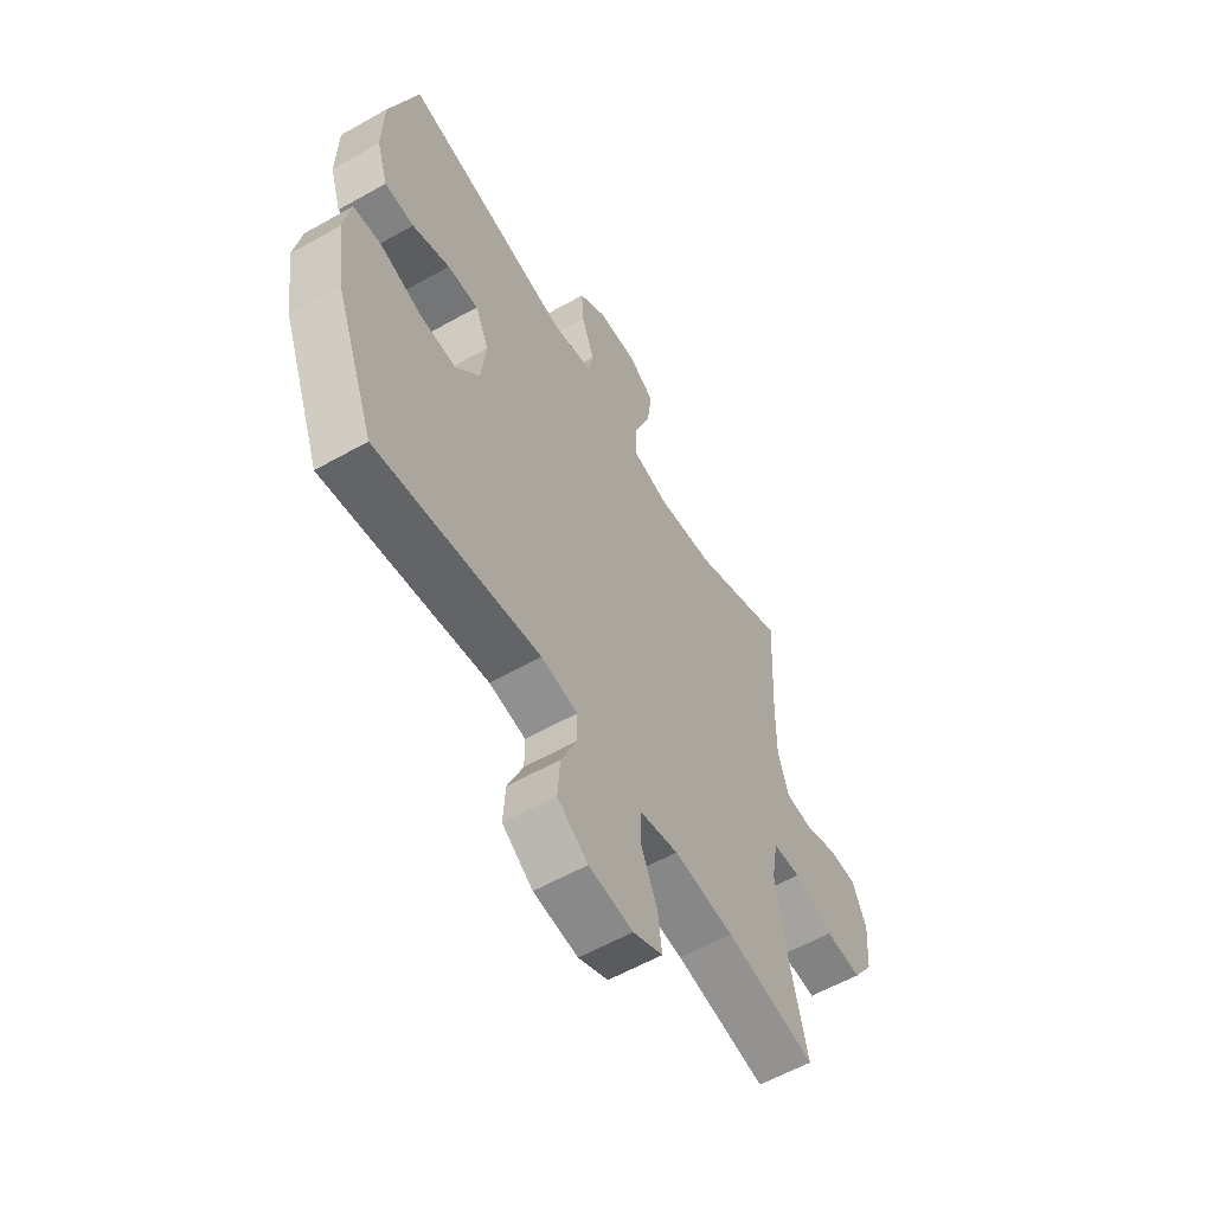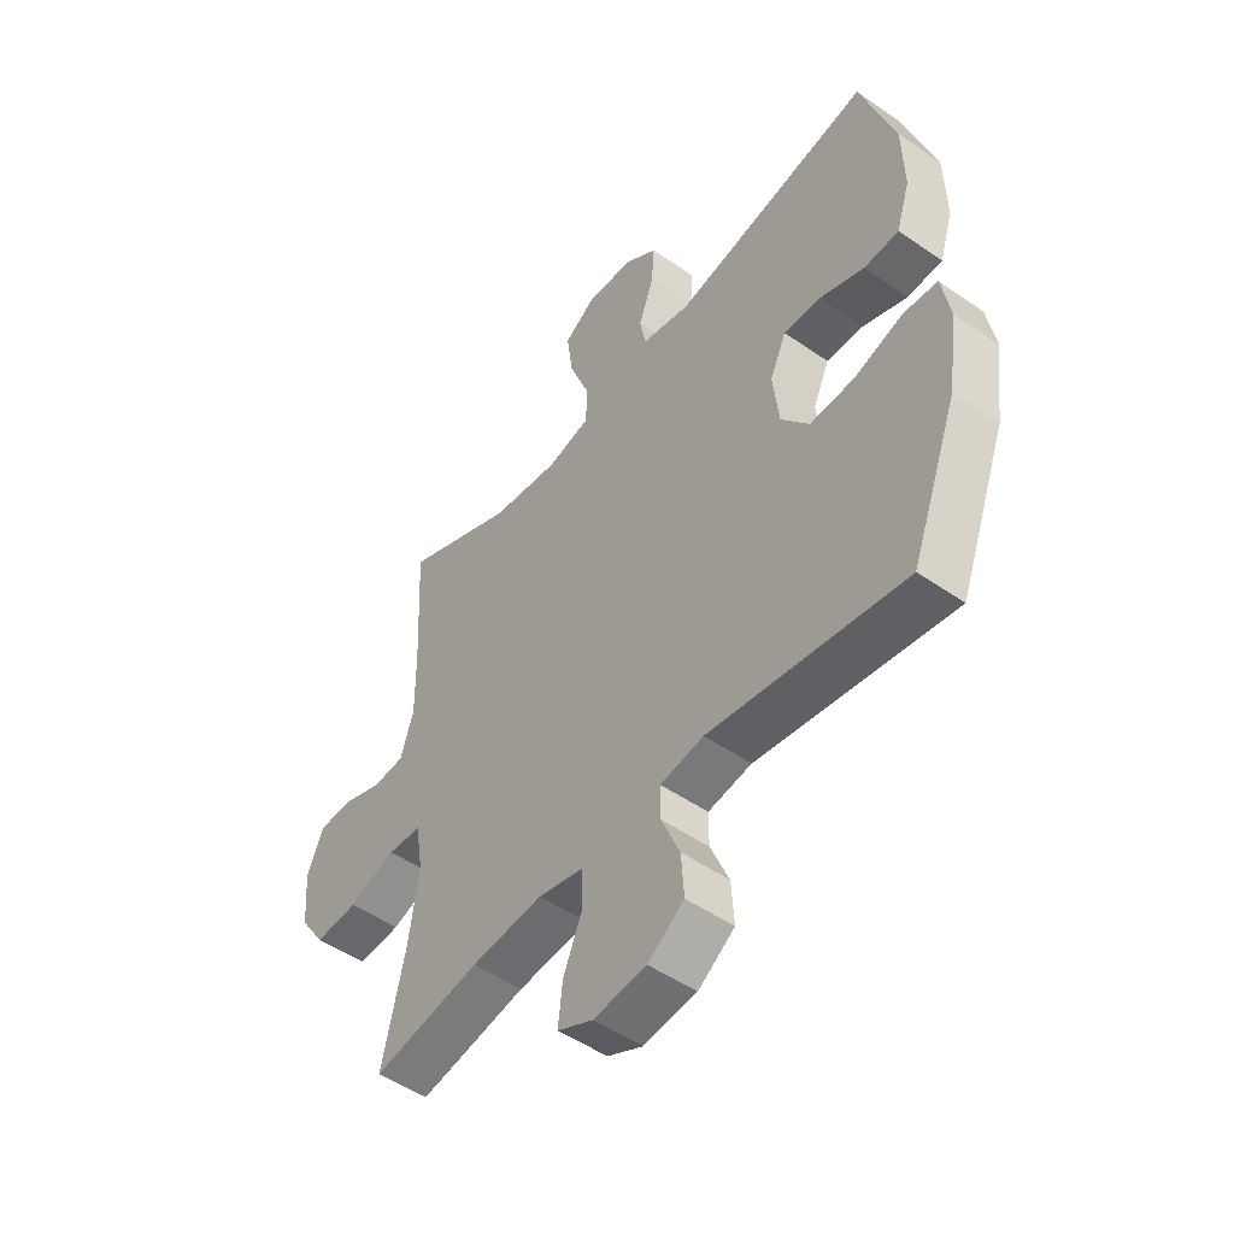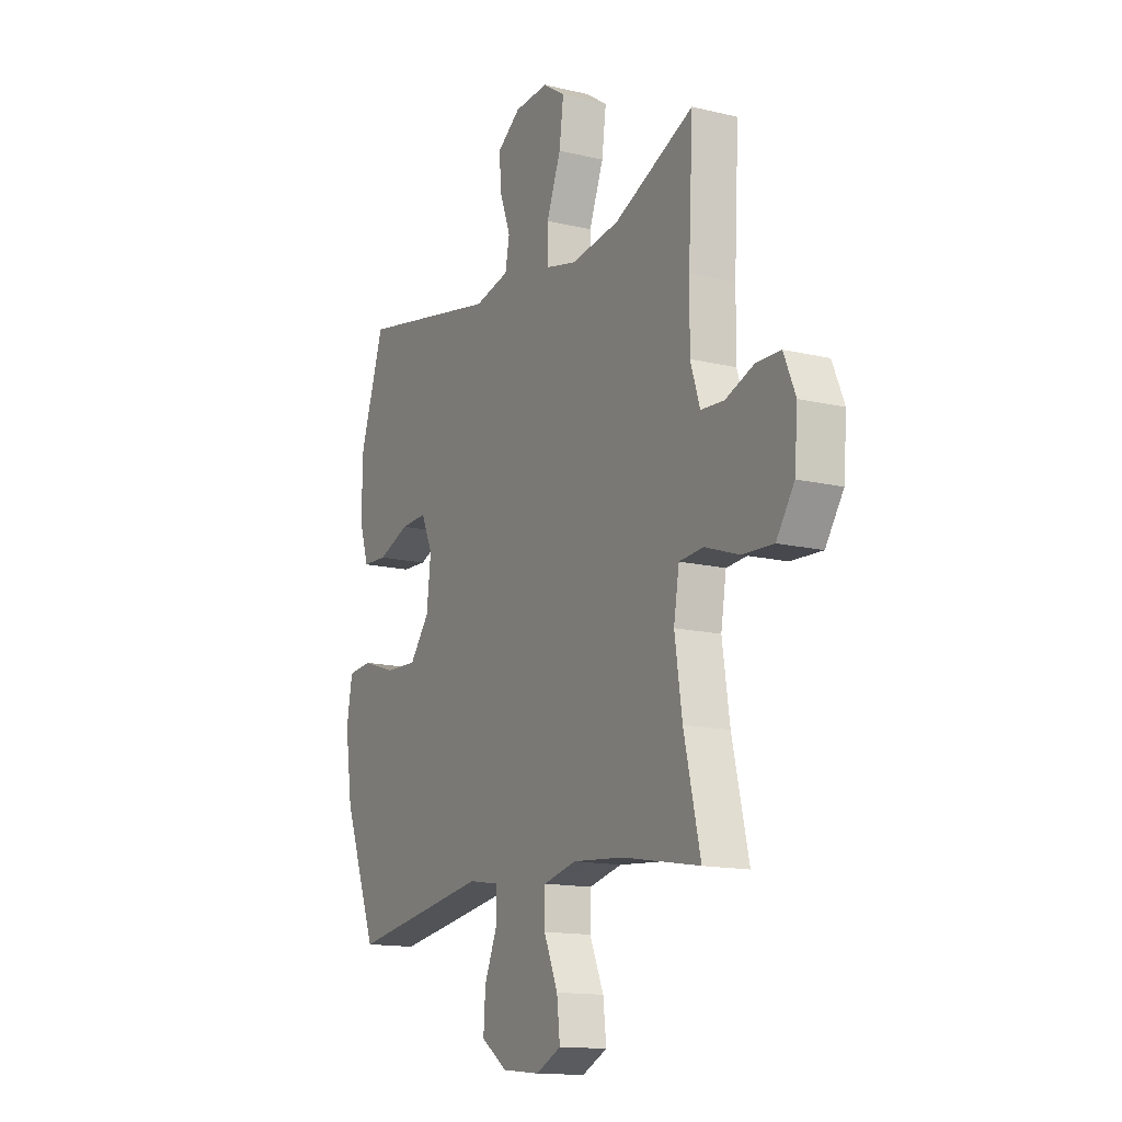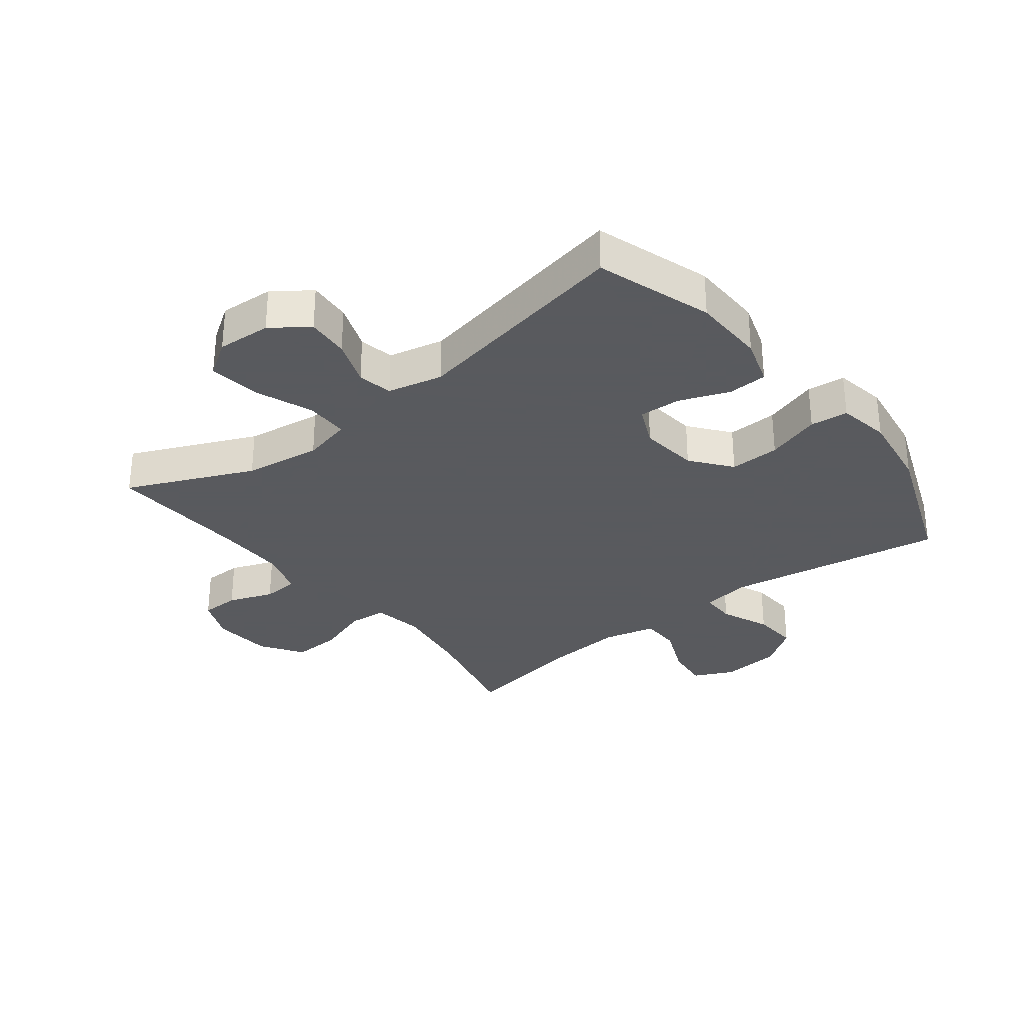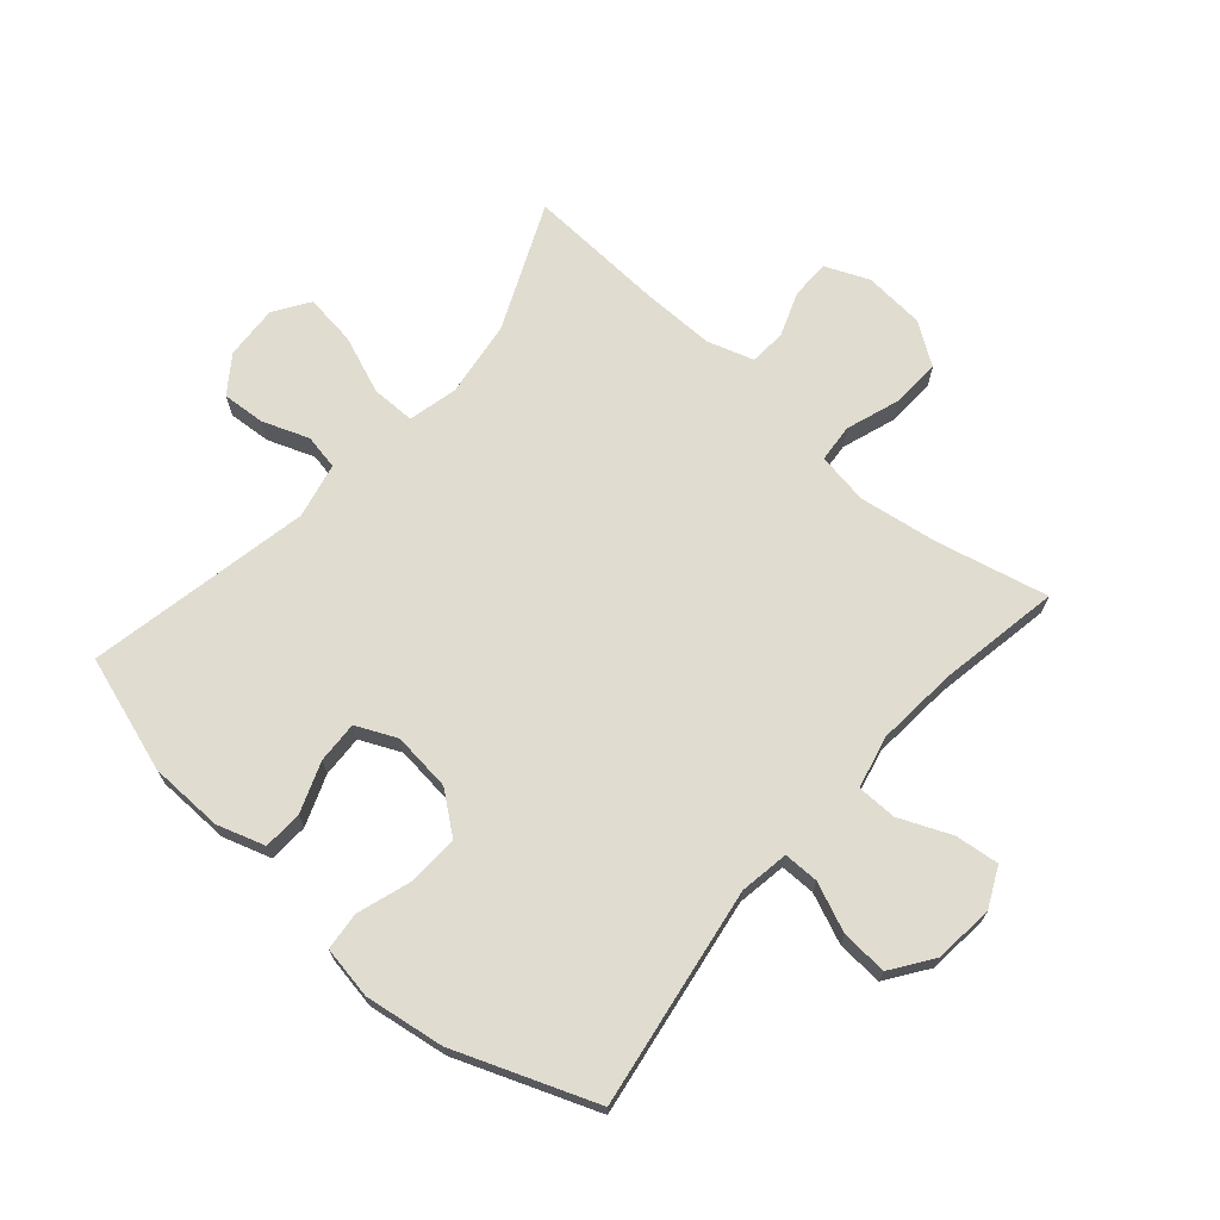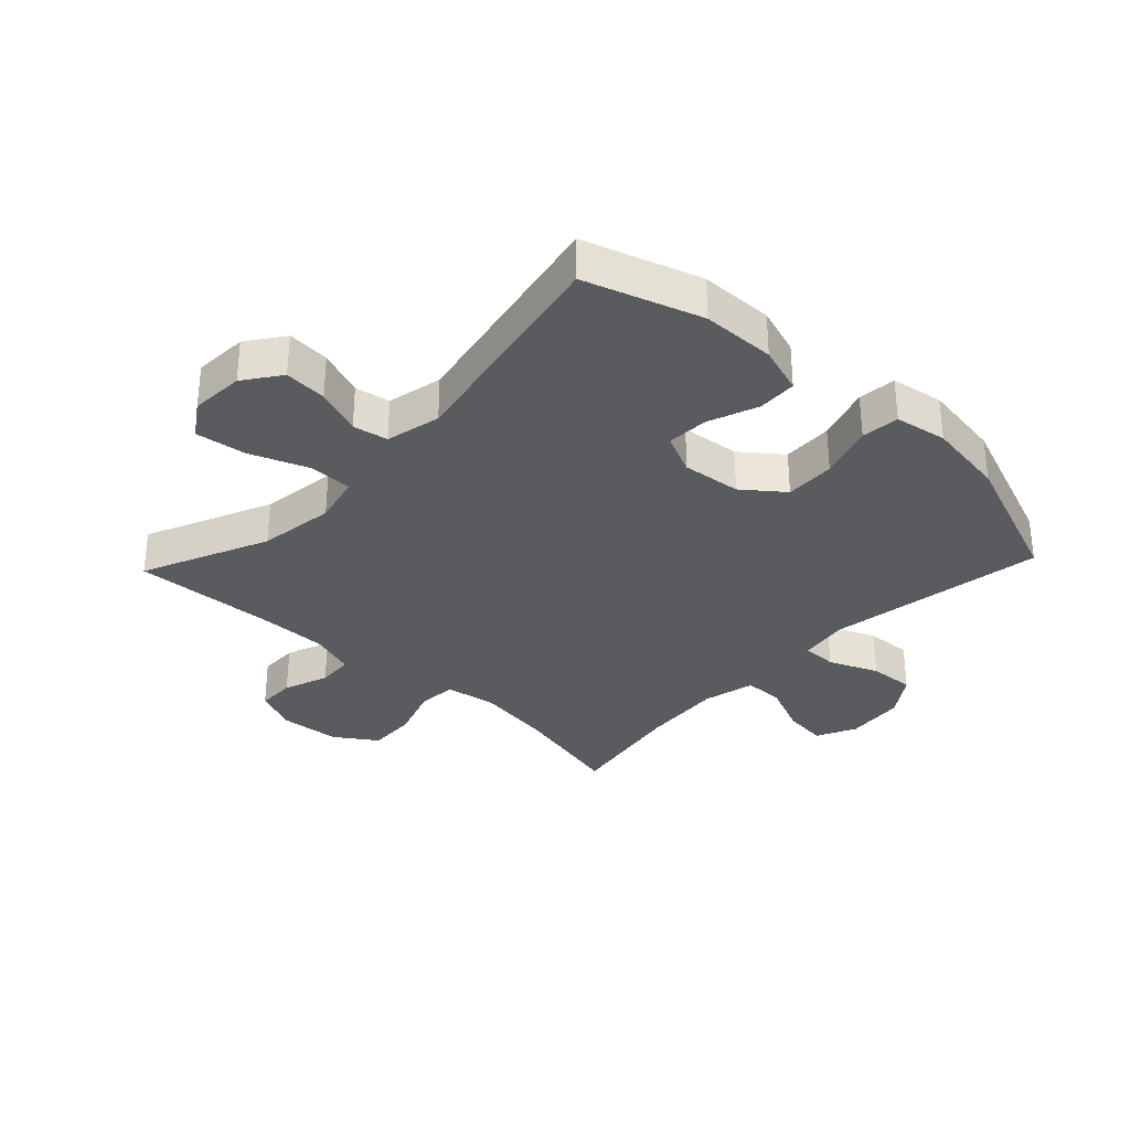
<metadata>
{"format":"obj","ext":"obj","renderer":"f3d","projection":"perspective","resolution":1024,"background":"white","views":[{"elev":-58.5,"azim":120.3,"up":"+Z"},{"elev":-50.0,"azim":52.6,"up":"+Z"},{"elev":-14.3,"azim":-117.8,"up":"+Z"},{"elev":-31.2,"azim":37.9,"up":"+Y"},{"elev":69.7,"azim":131.0,"up":"+Y"},{"elev":-32.6,"azim":46.6,"up":"+Y"}]}
</metadata>
<code>
v -0.5 0.07 0.5
v -0.295 0.07 0.41
v -0.17 0.07 0.393
v -0.09 0.07 0.412
v -0.09 0.07 0.483
v -0.127 0.07 0.578
v -0.138 0.07 0.661
v -0.081 0.07 0.699
v 0.007 0.07 0.694
v 0.067 0.07 0.651
v 0.062 0.07 0.581
v 0.034 0.07 0.505
v 0.045 0.07 0.448
v 0.135 0.07 0.428
v 0.5 0.07 0.5
v 0.562 0.07 0.311
v 0.565 0.07 0.191
v 0.54 0.07 0.113
v 0.476 0.07 0.11
v 0.394 0.07 0.141
v 0.326 0.07 0.144
v 0.296 0.07 0.078
v 0.307 0.07 -0.018
v 0.358 0.07 -0.083
v 0.44 0.07 -0.08
v 0.529 0.07 -0.051
v 0.591 0.07 -0.057
v 0.606 0.07 -0.142
v 0.587 0.07 -0.272
v 0.5 0.07 -0.5
v 0.142 0.07 -0.444
v 0.062 0.07 -0.457
v 0.062 0.07 -0.514
v 0.096 0.07 -0.594
v 0.101 0.07 -0.669
v 0.034 0.07 -0.716
v -0.063 0.07 -0.726
v -0.128 0.07 -0.695
v -0.12 0.07 -0.623
v -0.084 0.07 -0.539
v -0.085 0.07 -0.474
v -0.17 0.07 -0.454
v -0.302 0.07 -0.465
v -0.5 0.07 -0.5
v -0.458 0.07 -0.318
v -0.439 0.07 -0.19
v -0.453 0.07 -0.106
v -0.515 0.07 -0.101
v -0.602 0.07 -0.131
v -0.682 0.07 -0.135
v -0.728 0.07 -0.067
v -0.736 0.07 0.031
v -0.706 0.07 0.102
v -0.643 0.07 0.103
v -0.57 0.07 0.076
v -0.511 0.07 0.08
v -0.487 0.07 0.155
v -0.488 0.07 0.272
v -0.5 0 0.5
v -0.295 0 0.41
v -0.17 0 0.393
v -0.09 0 0.412
v -0.09 0 0.483
v -0.127 0 0.578
v -0.138 0 0.661
v -0.081 0 0.699
v 0.007 0 0.694
v 0.067 0 0.651
v 0.062 0 0.581
v 0.034 0 0.505
v 0.045 0 0.448
v 0.135 0 0.428
v 0.5 0 0.5
v 0.562 0 0.311
v 0.565 0 0.191
v 0.54 0 0.113
v 0.476 0 0.11
v 0.394 0 0.141
v 0.326 0 0.144
v 0.296 0 0.078
v 0.307 0 -0.018
v 0.358 0 -0.083
v 0.44 0 -0.08
v 0.529 0 -0.051
v 0.591 0 -0.057
v 0.606 0 -0.142
v 0.587 0 -0.272
v 0.5 0 -0.5
v 0.142 0 -0.444
v 0.062 0 -0.457
v 0.062 0 -0.514
v 0.096 0 -0.594
v 0.101 0 -0.669
v 0.034 0 -0.716
v -0.063 0 -0.726
v -0.128 0 -0.695
v -0.12 0 -0.623
v -0.084 0 -0.539
v -0.085 0 -0.474
v -0.17 0 -0.454
v -0.302 0 -0.465
v -0.5 0 -0.5
v -0.458 0 -0.318
v -0.439 0 -0.19
v -0.453 0 -0.106
v -0.515 0 -0.101
v -0.602 0 -0.131
v -0.682 0 -0.135
v -0.728 0 -0.067
v -0.736 0 0.031
v -0.706 0 0.102
v -0.643 0 0.103
v -0.57 0 0.076
v -0.511 0 0.08
v -0.487 0 0.155
v -0.488 0 0.272
f 53 54 55
f 52 53 55
f 51 52 55
f 50 51 55
f 49 50 55
f 48 49 55
f 47 48 55 56
f 43 44 45
f 42 43 45 46
f 41 42 46 47
f 38 39 40
f 37 38 40
f 36 37 40
f 35 36 40
f 34 35 40
f 33 34 40
f 32 33 40 41
f 47 56 57
f 41 47 57
f 32 41 57
f 31 32 57
f 29 30 31
f 28 29 31
f 27 28 31
f 26 27 31
f 25 26 31
f 18 19 20
f 17 18 20
f 16 17 20
f 15 16 20
f 14 15 20
f 13 14 20 21
f 10 11 12
f 9 10 12
f 8 9 12
f 7 8 12
f 6 7 12
f 5 6 12
f 4 5 12 13
f 58 1 2
f 58 2 3
f 57 58 3 4
f 24 25 31
f 31 57 4
f 24 31 4
f 23 24 4
f 4 13 21 22
f 4 22 23
f 113 112 111
f 113 111 110
f 113 110 109
f 113 109 108
f 113 108 107
f 113 107 106
f 114 113 106 105
f 103 102 101
f 104 103 101 100
f 105 104 100 99
f 98 97 96
f 98 96 95
f 98 95 94
f 98 94 93
f 98 93 92
f 98 92 91
f 99 98 91 90
f 115 114 105
f 115 105 99
f 115 99 90
f 115 90 89
f 89 88 87
f 89 87 86
f 89 86 85
f 89 85 84
f 89 84 83
f 78 77 76
f 78 76 75
f 78 75 74
f 78 74 73
f 78 73 72
f 79 78 72 71
f 70 69 68
f 70 68 67
f 70 67 66
f 70 66 65
f 70 65 64
f 70 64 63
f 71 70 63 62
f 60 59 116
f 61 60 116
f 62 61 116 115
f 89 83 82
f 62 115 89
f 62 89 82
f 62 82 81
f 80 79 71 62
f 81 80 62
f 1 59 60 2
f 2 60 61 3
f 3 61 62 4
f 4 62 63 5
f 5 63 64 6
f 6 64 65 7
f 7 65 66 8
f 8 66 67 9
f 9 67 68 10
f 10 68 69 11
f 11 69 70 12
f 12 70 71 13
f 13 71 72 14
f 14 72 73 15
f 15 73 74 16
f 16 74 75 17
f 17 75 76 18
f 18 76 77 19
f 19 77 78 20
f 20 78 79 21
f 21 79 80 22
f 22 80 81 23
f 23 81 82 24
f 24 82 83 25
f 25 83 84 26
f 26 84 85 27
f 27 85 86 28
f 28 86 87 29
f 29 87 88 30
f 30 88 89 31
f 31 89 90 32
f 32 90 91 33
f 33 91 92 34
f 34 92 93 35
f 35 93 94 36
f 36 94 95 37
f 37 95 96 38
f 38 96 97 39
f 39 97 98 40
f 40 98 99 41
f 41 99 100 42
f 42 100 101 43
f 43 101 102 44
f 44 102 103 45
f 45 103 104 46
f 46 104 105 47
f 47 105 106 48
f 48 106 107 49
f 49 107 108 50
f 50 108 109 51
f 51 109 110 52
f 52 110 111 53
f 53 111 112 54
f 54 112 113 55
f 55 113 114 56
f 56 114 115 57
f 57 115 116 58
f 58 116 59 1

</code>
